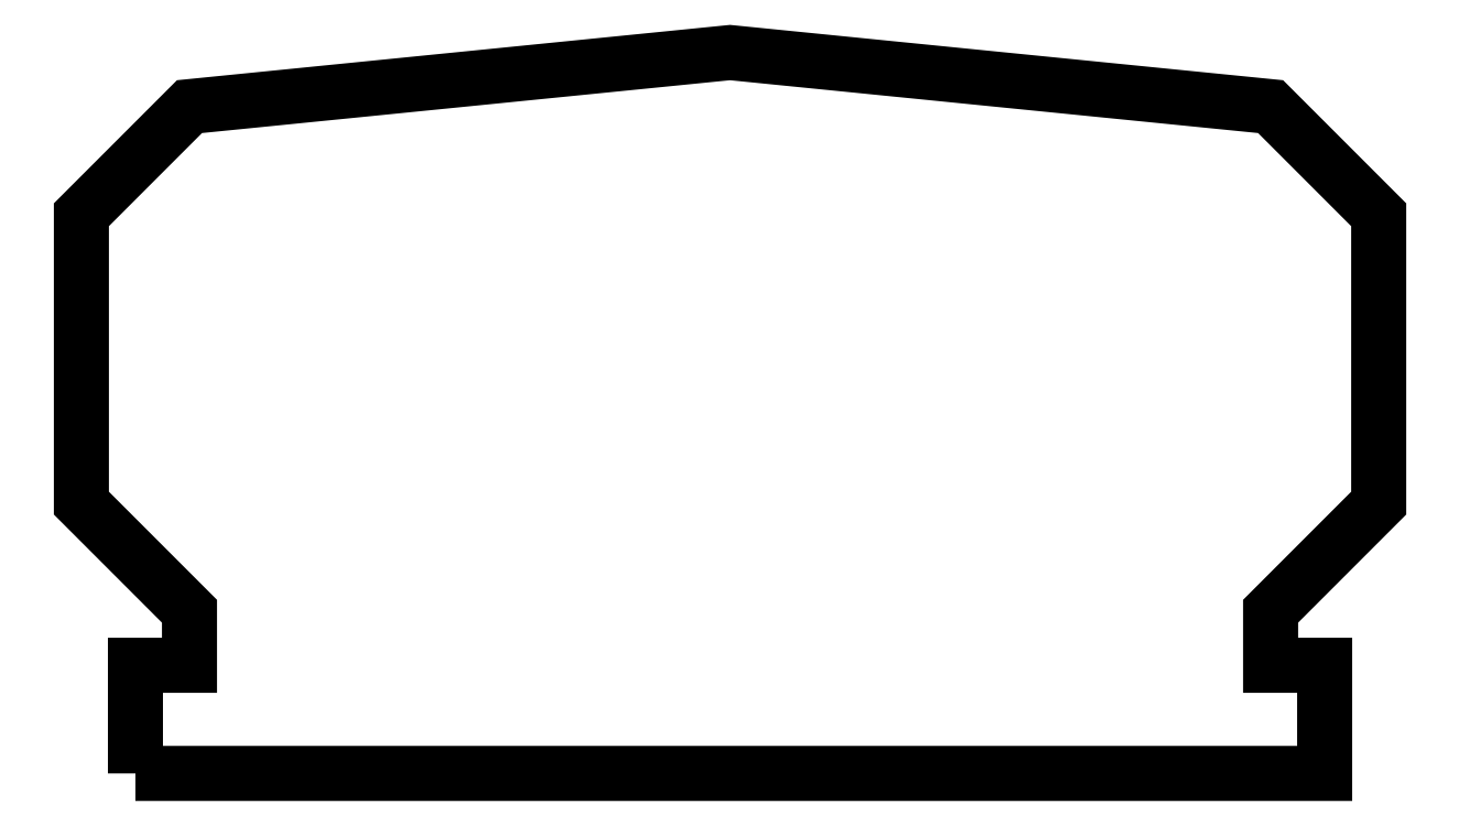
<metadata>
{"format":"dxf","ext":"dxf","renderer":"ezdxf+matplotlib","layout":"modelspace","background":"white","min_lineweight":24,"dpi":150}
</metadata>
<code>
0
SECTION
2
ENTITIES
0
POLYLINE
8
0
66
1
10
0
20
0
30
0
70
1
0
VERTEX
8
0
10
-0.066
20
0
30
0
0
VERTEX
8
0
10
0.066
20
0
30
0
0
VERTEX
8
0
10
0.066
20
0.012
30
0
0
VERTEX
8
0
10
0.06
20
0.012
30
0
0
VERTEX
8
0
10
0.06
20
0.018
30
0
0
VERTEX
8
0
10
0.072
20
0.03
30
0
0
VERTEX
8
0
10
0.072
20
0.062
30
0
0
VERTEX
8
0
10
0.06
20
0.074
30
0
0
VERTEX
8
0
10
0
20
0.08
30
0
0
VERTEX
8
0
10
-0.06
20
0.074
30
0
0
VERTEX
8
0
10
-0.072
20
0.062
30
0
0
VERTEX
8
0
10
-0.072
20
0.03
30
0
0
VERTEX
8
0
10
-0.06
20
0.018
30
0
0
VERTEX
8
0
10
-0.06
20
0.012
30
0
0
VERTEX
8
0
10
-0.066
20
0.012
30
0
0
SEQEND
8
0
0
ENDSEC
0
EOF

</code>
